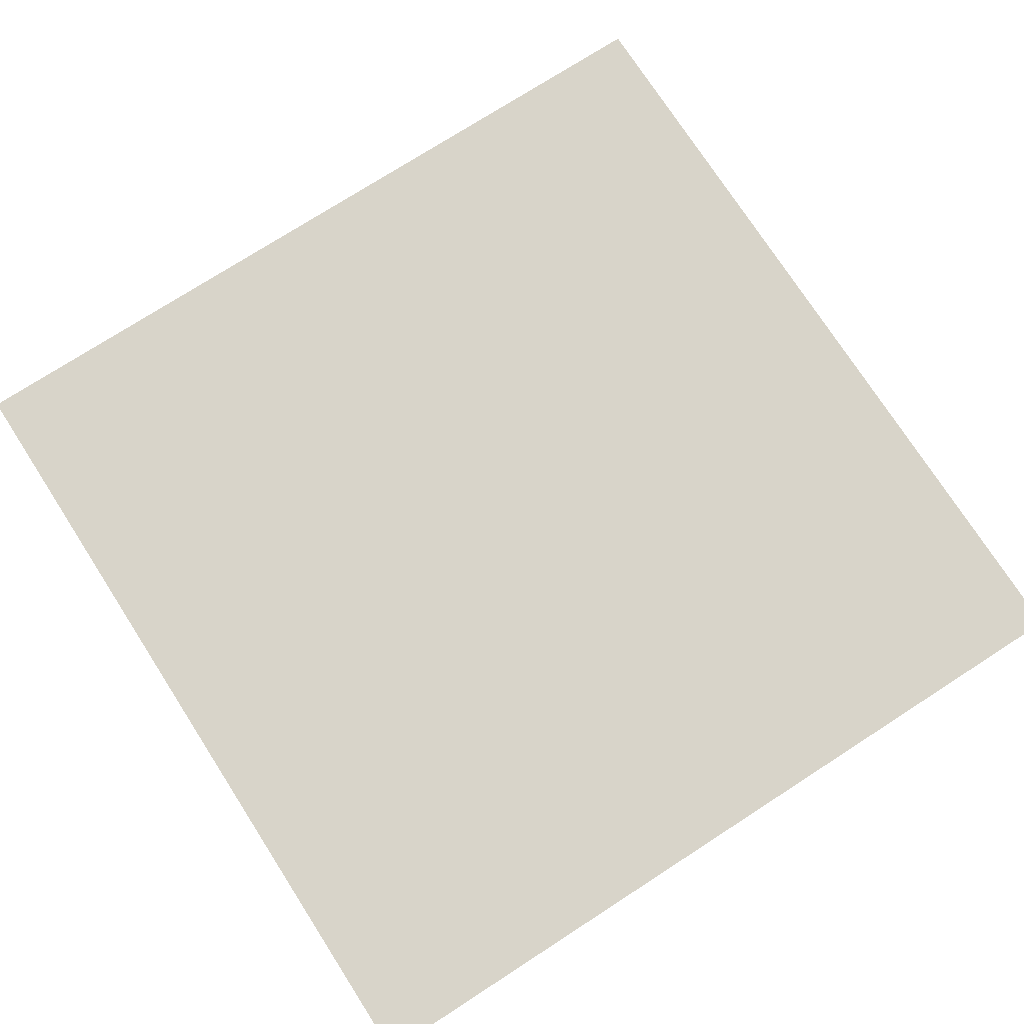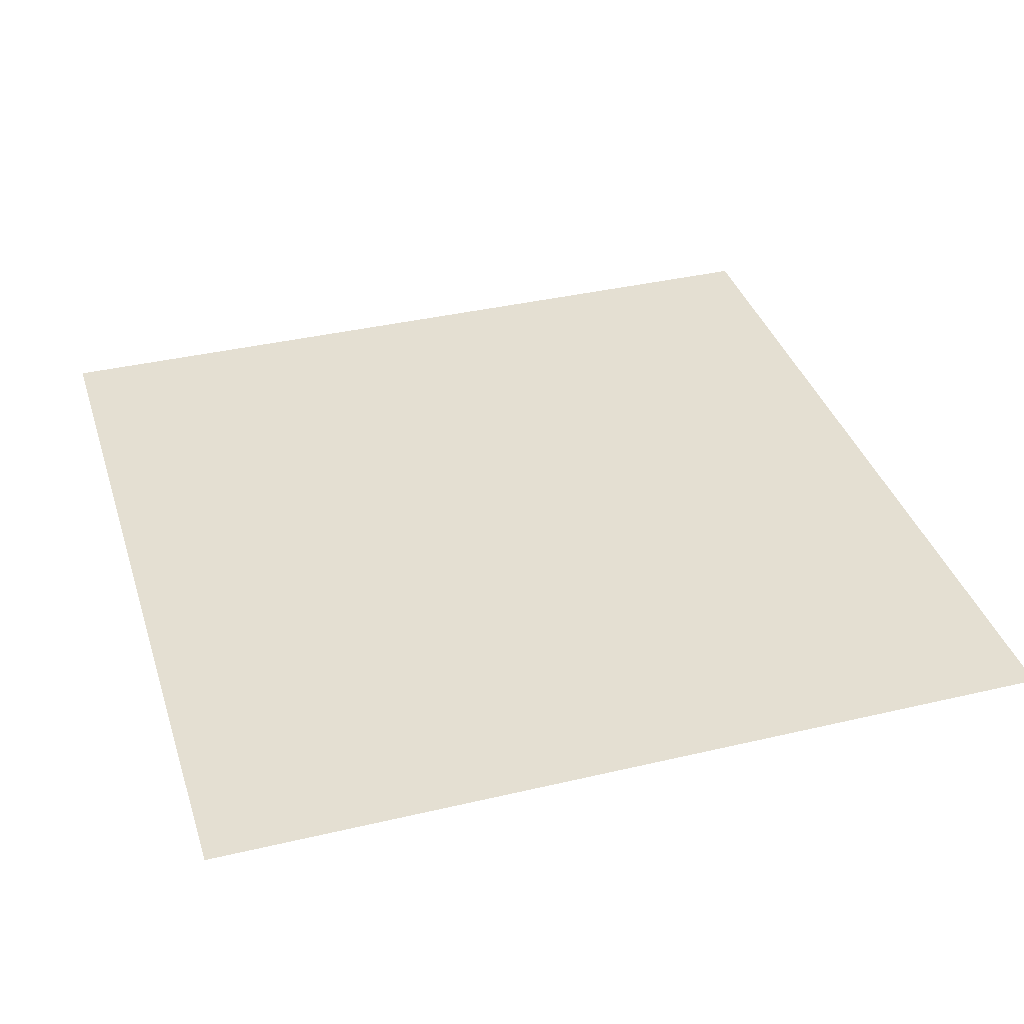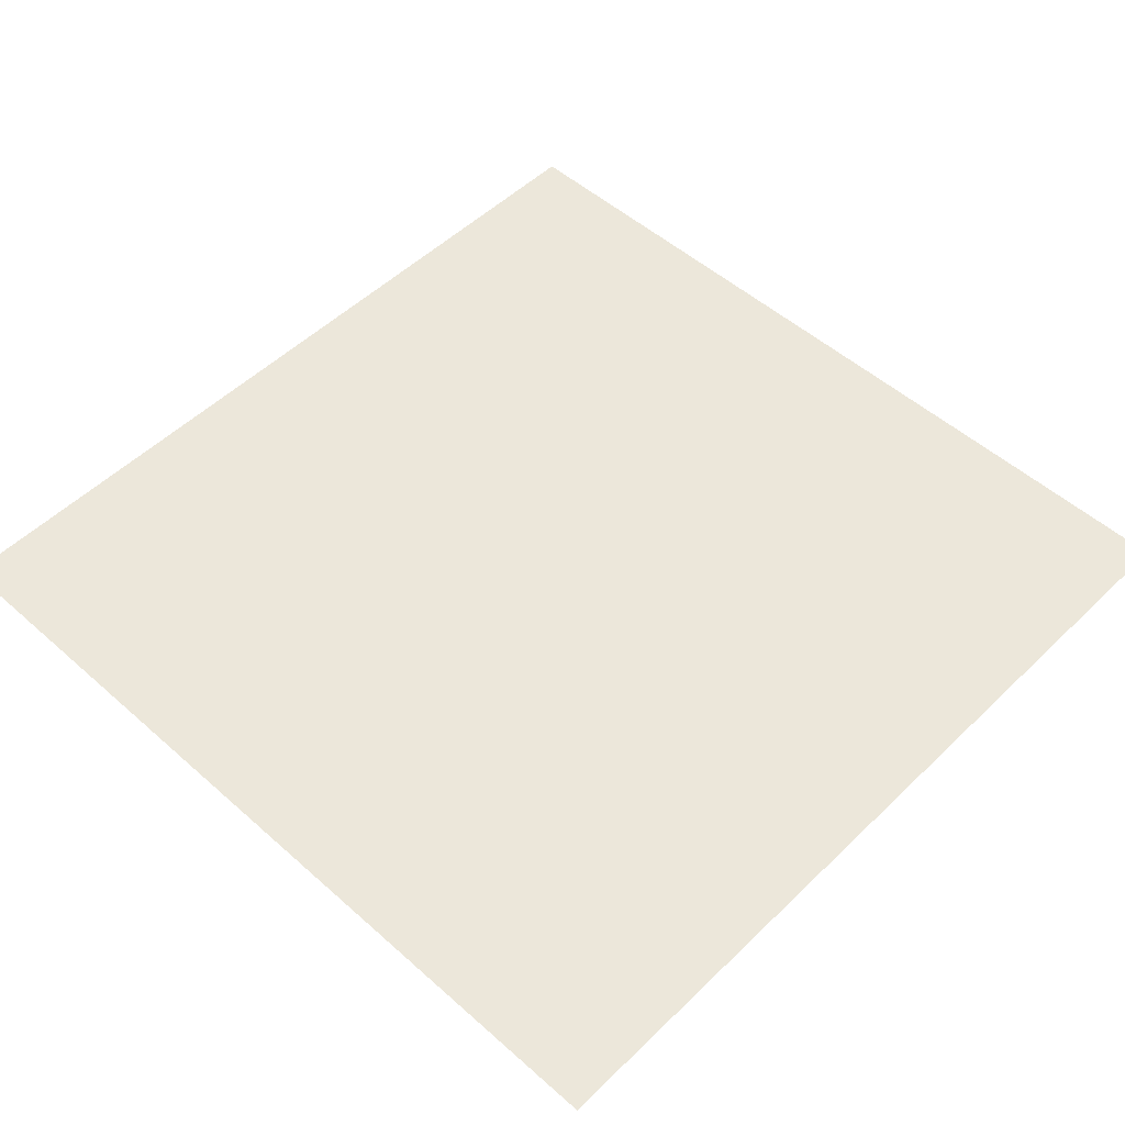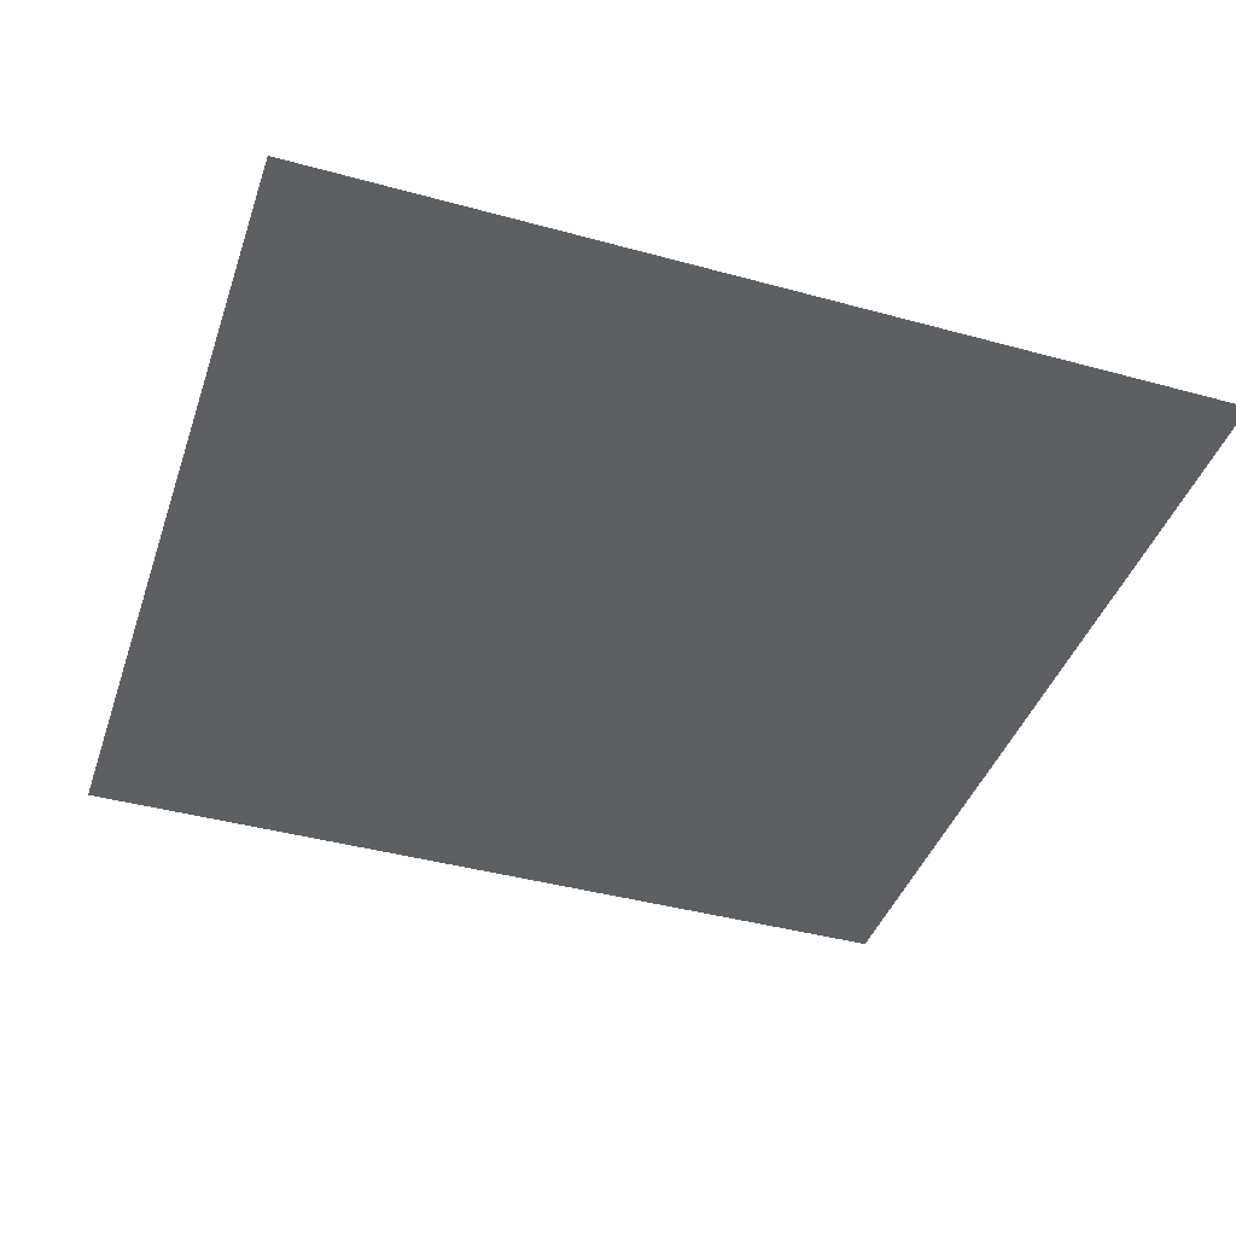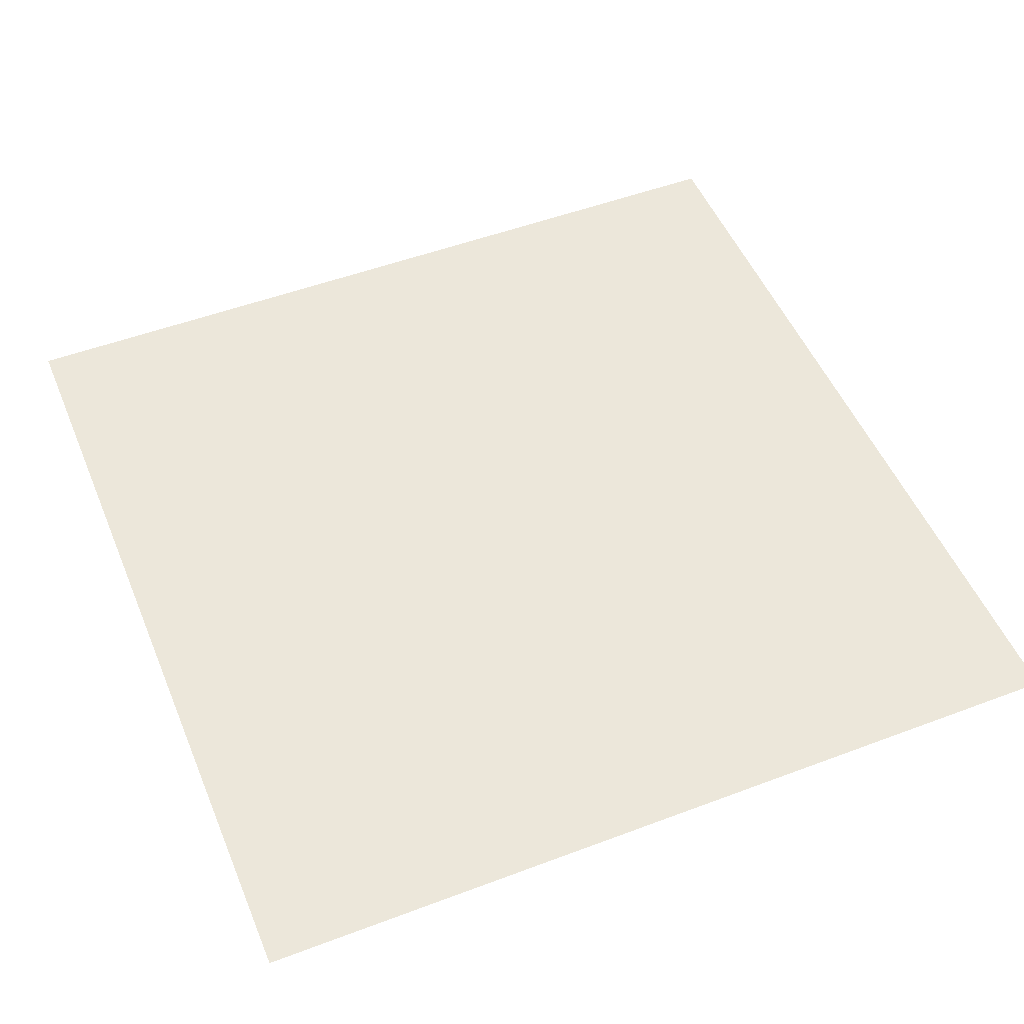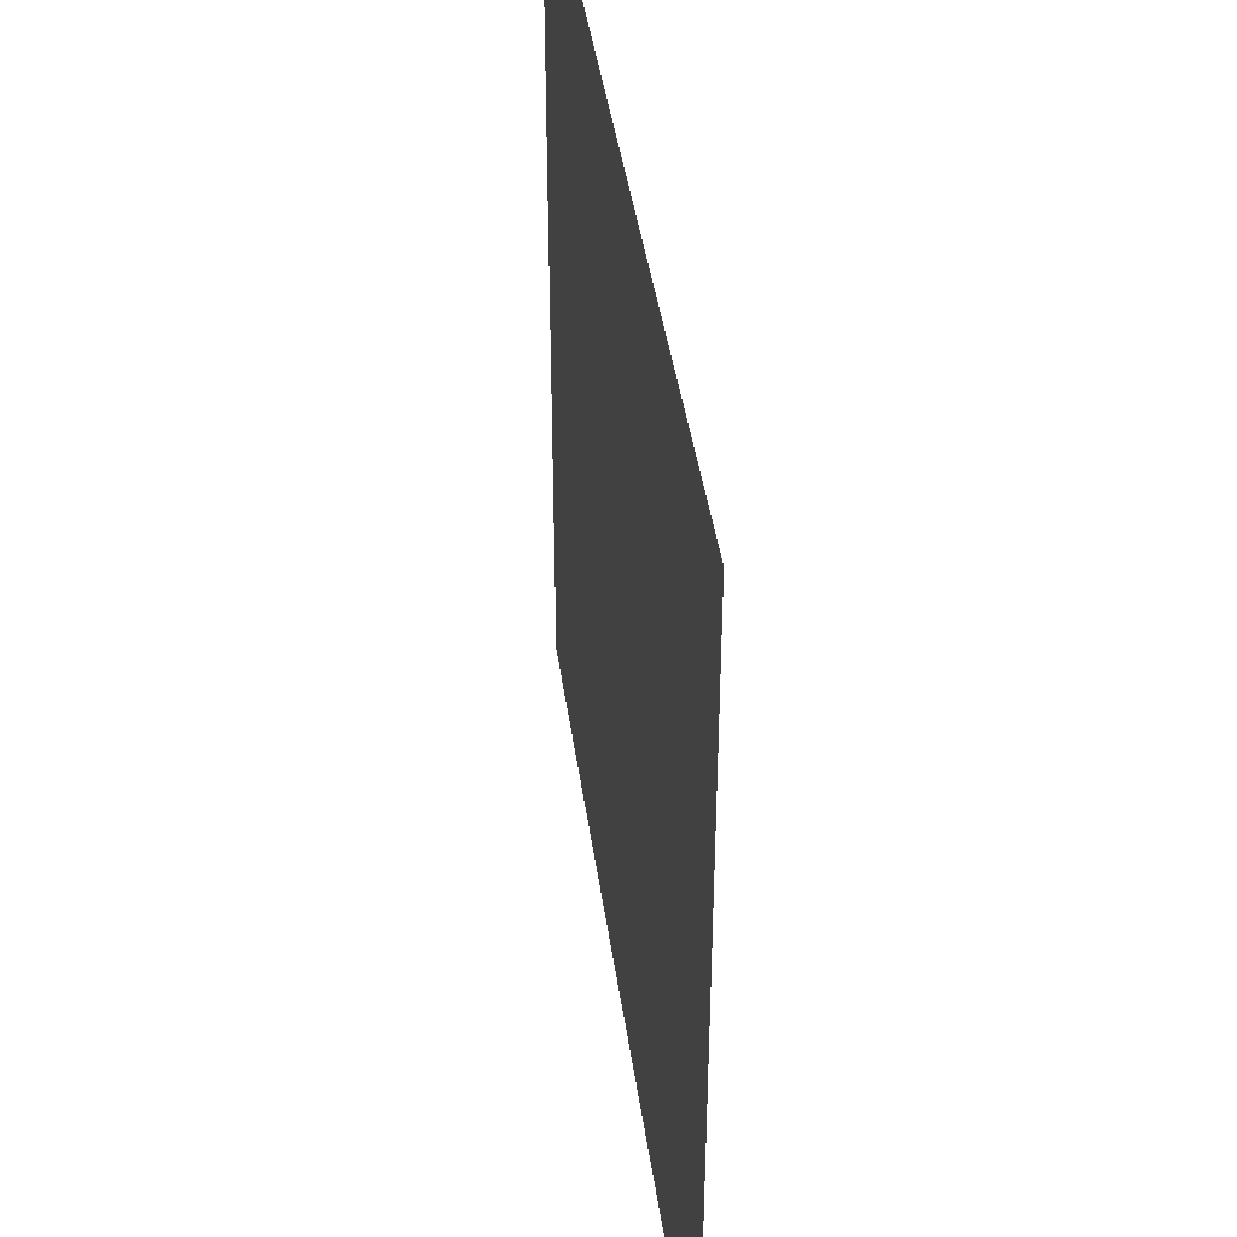
<metadata>
{"format":"obj","ext":"obj","renderer":"f3d","projection":"perspective","resolution":1024,"background":"white","views":[{"elev":75.0,"azim":147.2,"up":"+Y"},{"elev":37.2,"azim":163.1,"up":"+Y"},{"elev":51.6,"azim":133.8,"up":"+Y"},{"elev":-41.6,"azim":71.7,"up":"+Y"},{"elev":51.1,"azim":67.7,"up":"+Y"},{"elev":42.5,"azim":82.0,"up":"+Z"}]}
</metadata>
<code>
g floor1_TL
v 0.5035 -1.941e-07 -0.5035
v 0.5035 1.941e-07 0.5035
v -0.5035 1.941e-07 0.5035
v -0.5035 -1.941e-07 -0.5035
g floor1_TL_0
f 3 2 1
f 4 3 1

</code>
